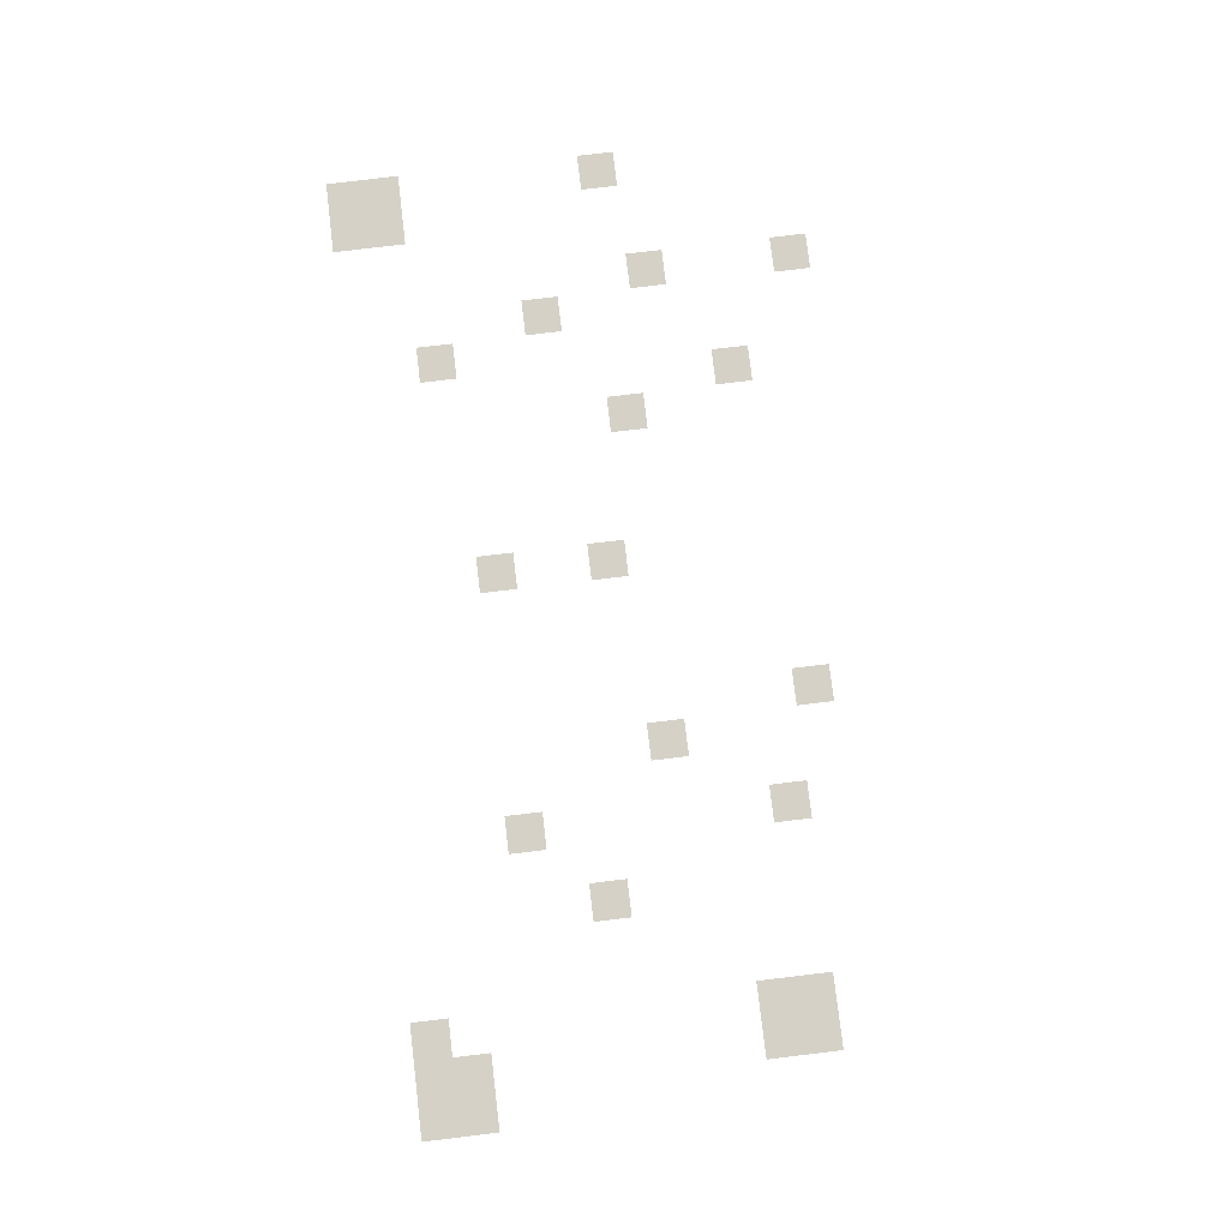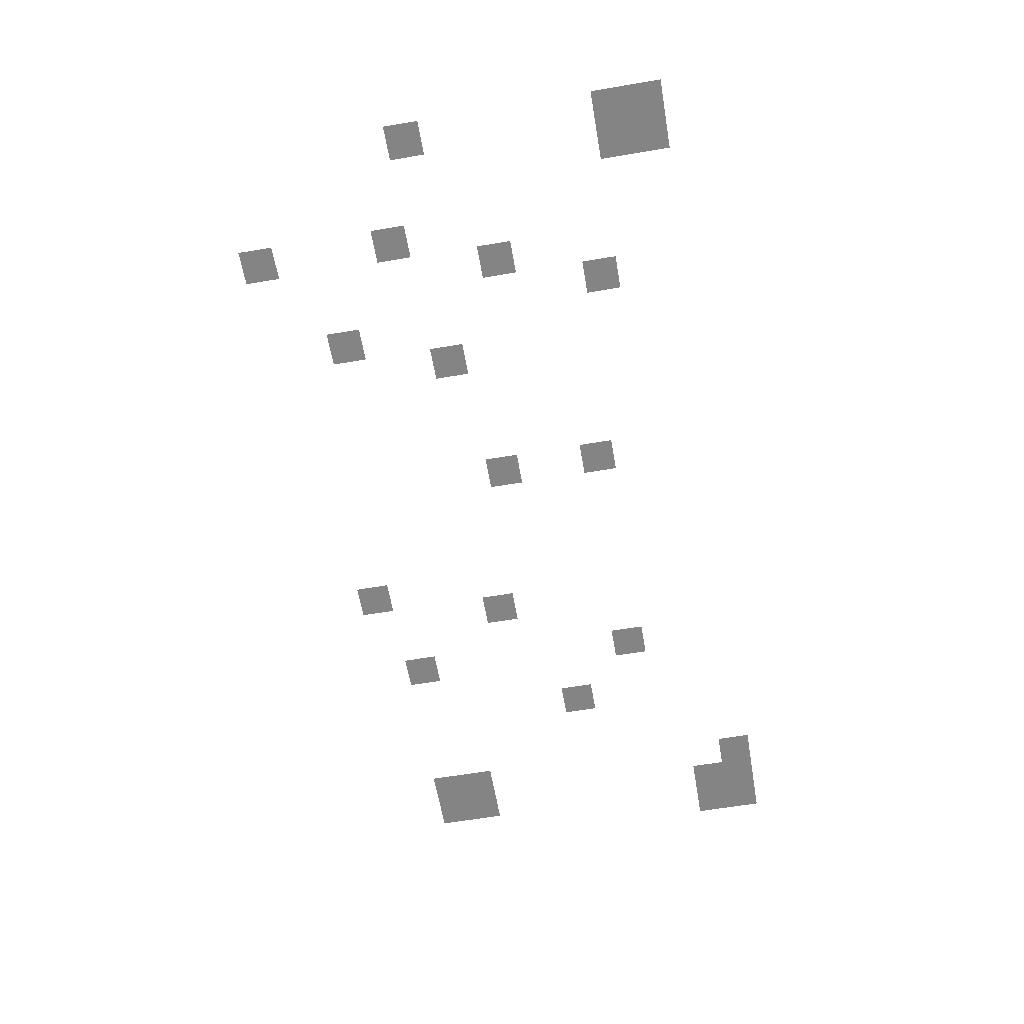
<metadata>
{"format":"obj","ext":"obj","renderer":"f3d","projection":"perspective","resolution":1024,"background":"white","views":[{"elev":79.5,"azim":-96.8,"up":"+Z"},{"elev":-61.3,"azim":99.8,"up":"+Z"}]}
</metadata>
<code>
v -3 -31 0
v -4 -31 0
v -4 -30 0
v -3 -30 0
v -4 -31 0
v -5 -31 0
v -5 -30 0
v -4 -30 0
v -26 -31 0
v -27 -31 0
v -27 -30 0
v -26 -30 0
v -27 -31 0
v -28 -31 0
v -28 -30 0
v -27 -30 0
v -28 -31 0
v -29 -31 0
v -29 -30 0
v -28 -30 0
v -3 -32 0
v -4 -32 0
v -4 -31 0
v -3 -31 0
v -4 -32 0
v -5 -32 0
v -5 -31 0
v -4 -31 0
v -27 -32 0
v -28 -32 0
v -28 -31 0
v -27 -31 0
v -28 -32 0
v -29 -32 0
v -29 -31 0
v -28 -31 0
v -8 -33 0
v -9 -33 0
v -9 -32 0
v -8 -32 0
v -14 -34 0
v -15 -34 0
v -15 -33 0
v -14 -33 0
v -21 -34 0
v -22 -34 0
v -22 -33 0
v -21 -33 0
v -7 -36 0
v -8 -36 0
v -8 -35 0
v -7 -35 0
v -23 -36 0
v -24 -36 0
v -24 -35 0
v -23 -35 0
v -14 -37 0
v -15 -37 0
v -15 -36 0
v -14 -36 0
v -3 -38 0
v -4 -38 0
v -4 -37 0
v -3 -37 0
v -10 -38 0
v -11 -38 0
v -11 -37 0
v -10 -37 0
v -19 -38 0
v -20 -38 0
v -20 -37 0
v -19 -37 0
v -6 -39 0
v -7 -39 0
v -7 -38 0
v -6 -38 0
v -26 -40 0
v -27 -40 0
v -27 -39 0
v -26 -39 0
v -27 -40 0
v -28 -40 0
v -28 -39 0
v -27 -39 0
v -9 -41 0
v -10 -41 0
v -10 -40 0
v -9 -40 0
v -21 -41 0
v -22 -41 0
v -22 -40 0
v -21 -40 0
v -26 -41 0
v -27 -41 0
v -27 -40 0
v -26 -40 0
v -27 -41 0
v -28 -41 0
v -28 -40 0
v -27 -40 0
v -18 -42 0
v -19 -42 0
v -19 -41 0
v -18 -41 0
v -6 -43 0
v -7 -43 0
v -7 -42 0
v -6 -42 0
g TraffickerCave_mesh_0008
f 1 2 3 4
f 5 6 7 8
f 9 10 11 12
f 13 14 15 16
f 17 18 19 20
f 21 22 23 24
f 25 26 27 28
f 29 30 31 32
f 33 34 35 36
f 37 38 39 40
f 41 42 43 44
f 45 46 47 48
f 49 50 51 52
f 53 54 55 56
f 57 58 59 60
f 61 62 63 64
f 65 66 67 68
f 69 70 71 72
f 73 74 75 76
f 77 78 79 80
f 81 82 83 84
f 85 86 87 88
f 89 90 91 92
f 93 94 95 96
f 97 98 99 100
f 101 102 103 104
f 105 106 107 108

</code>
